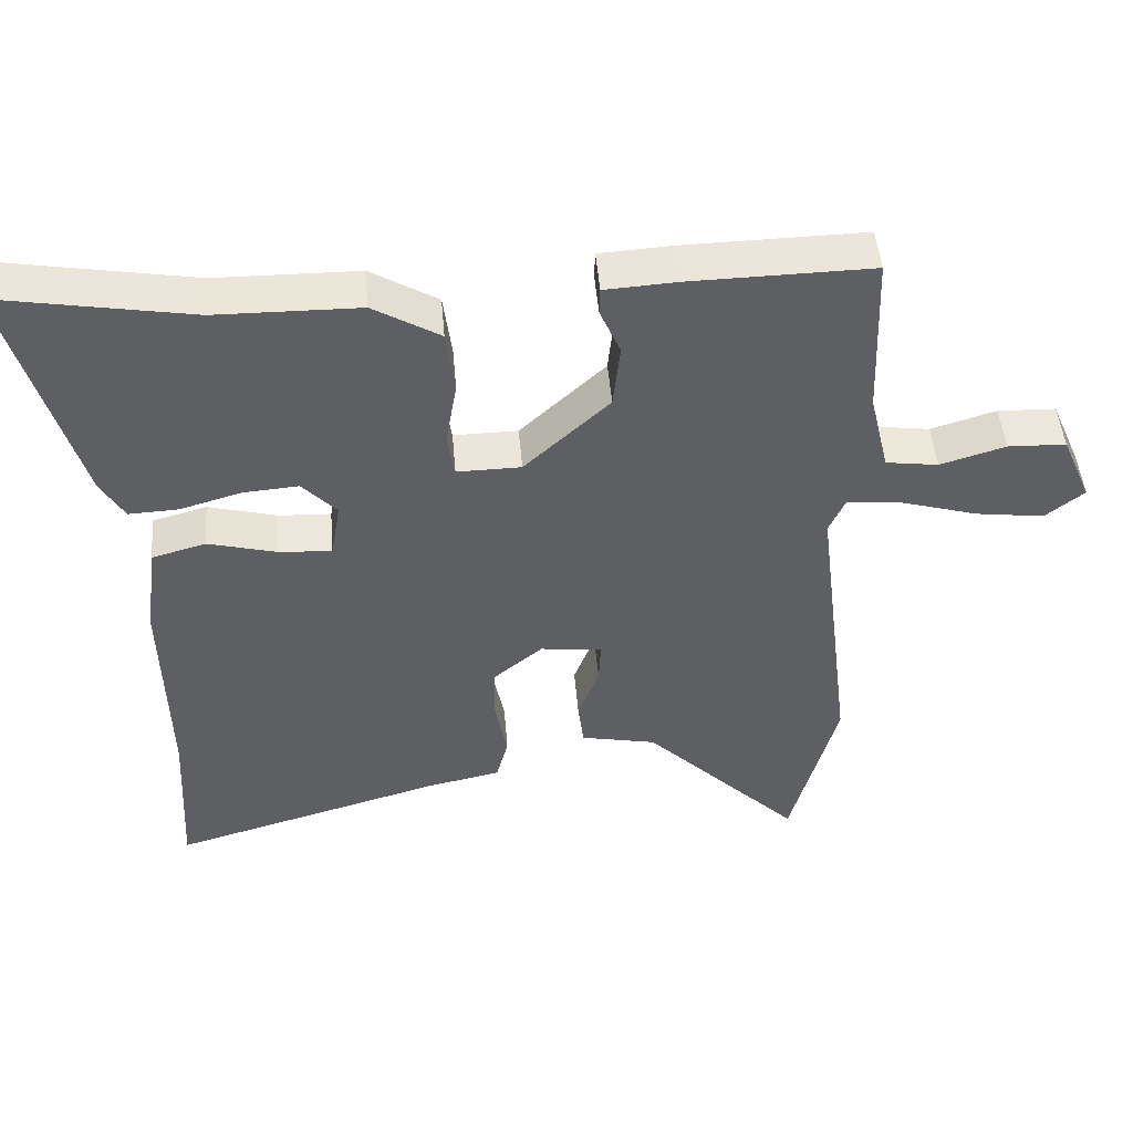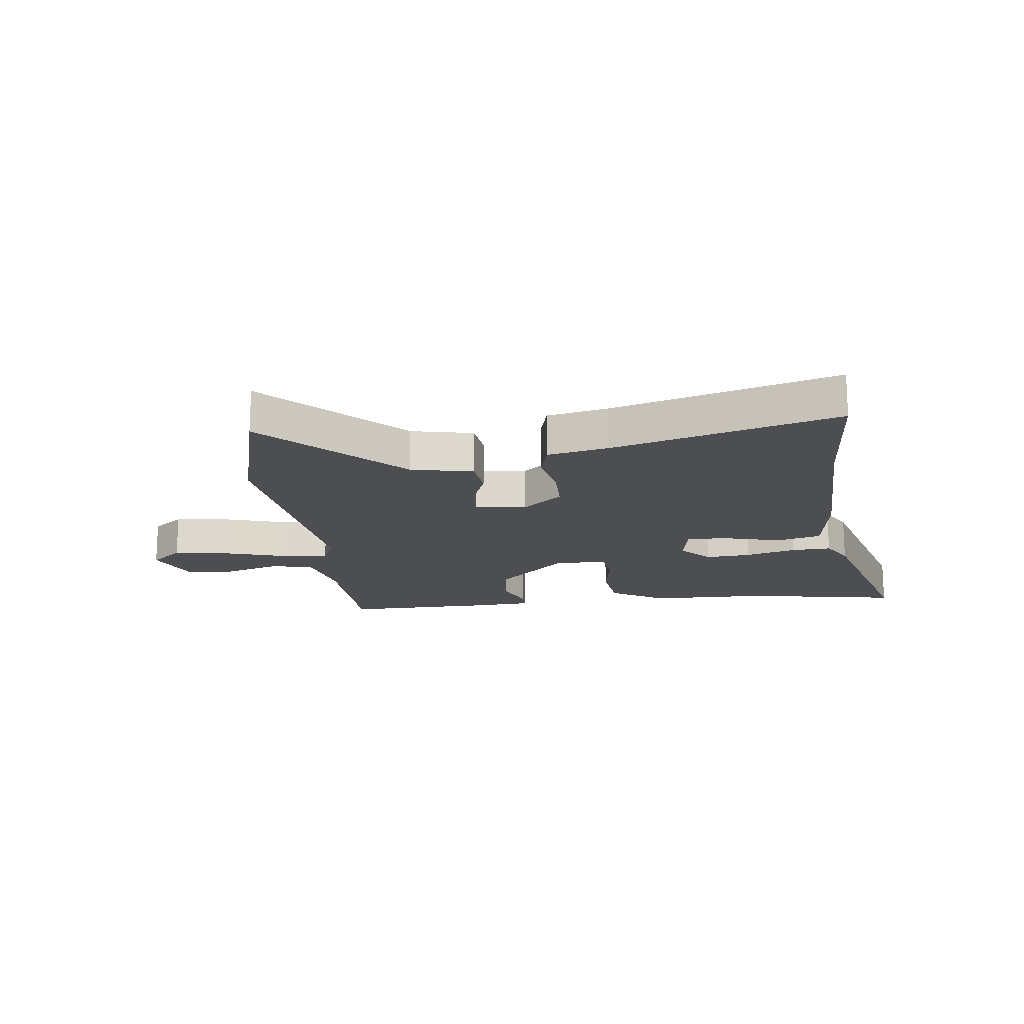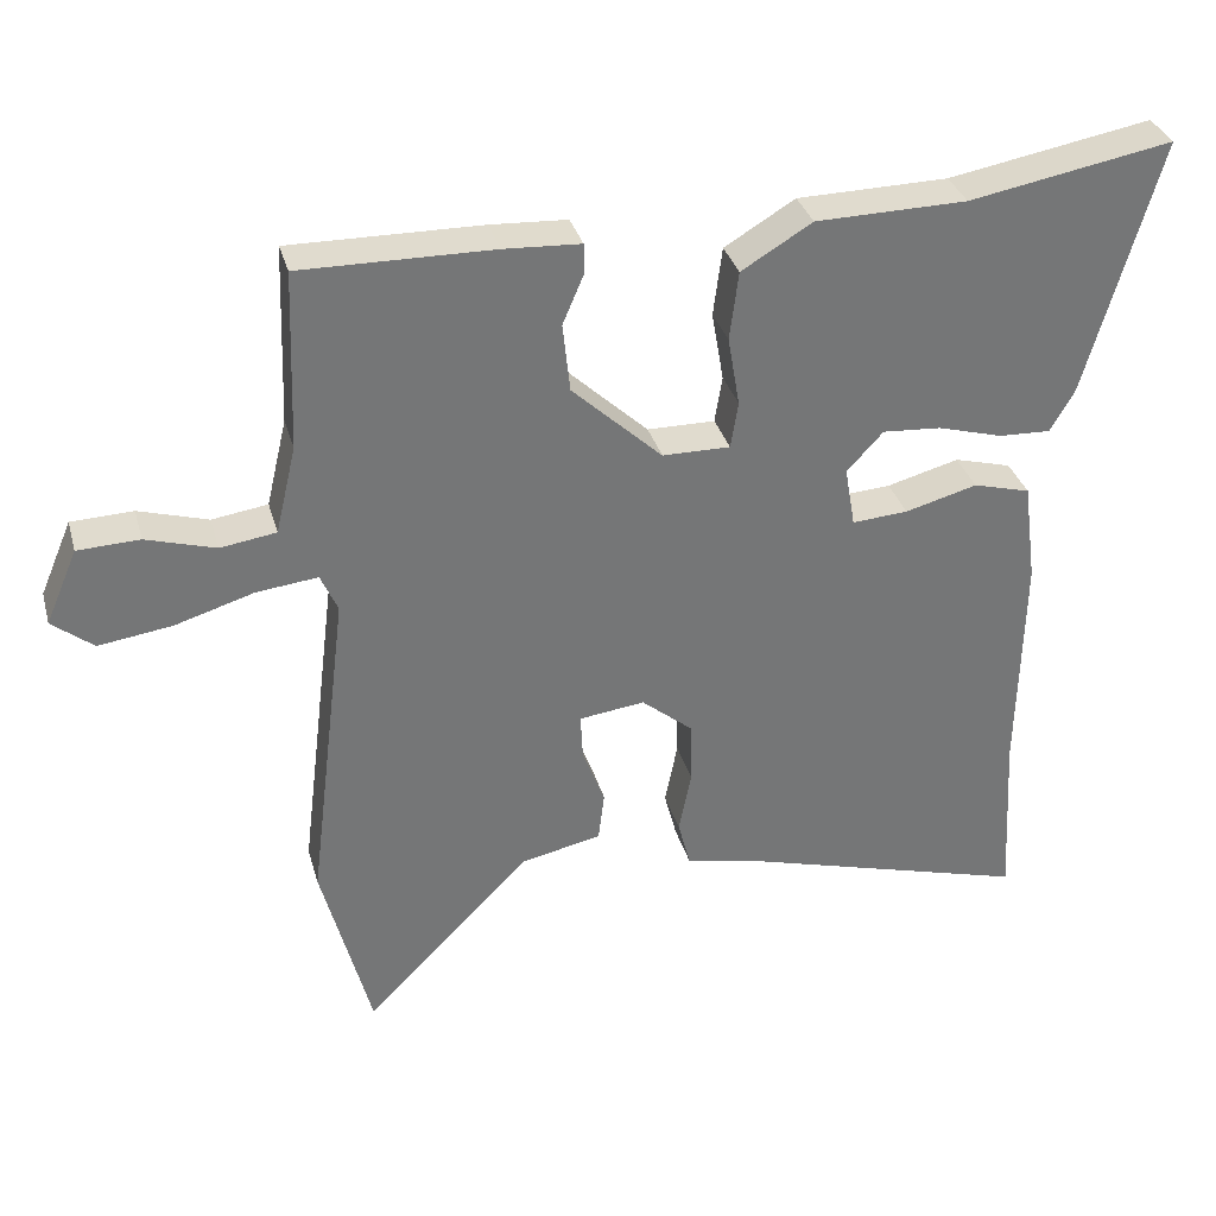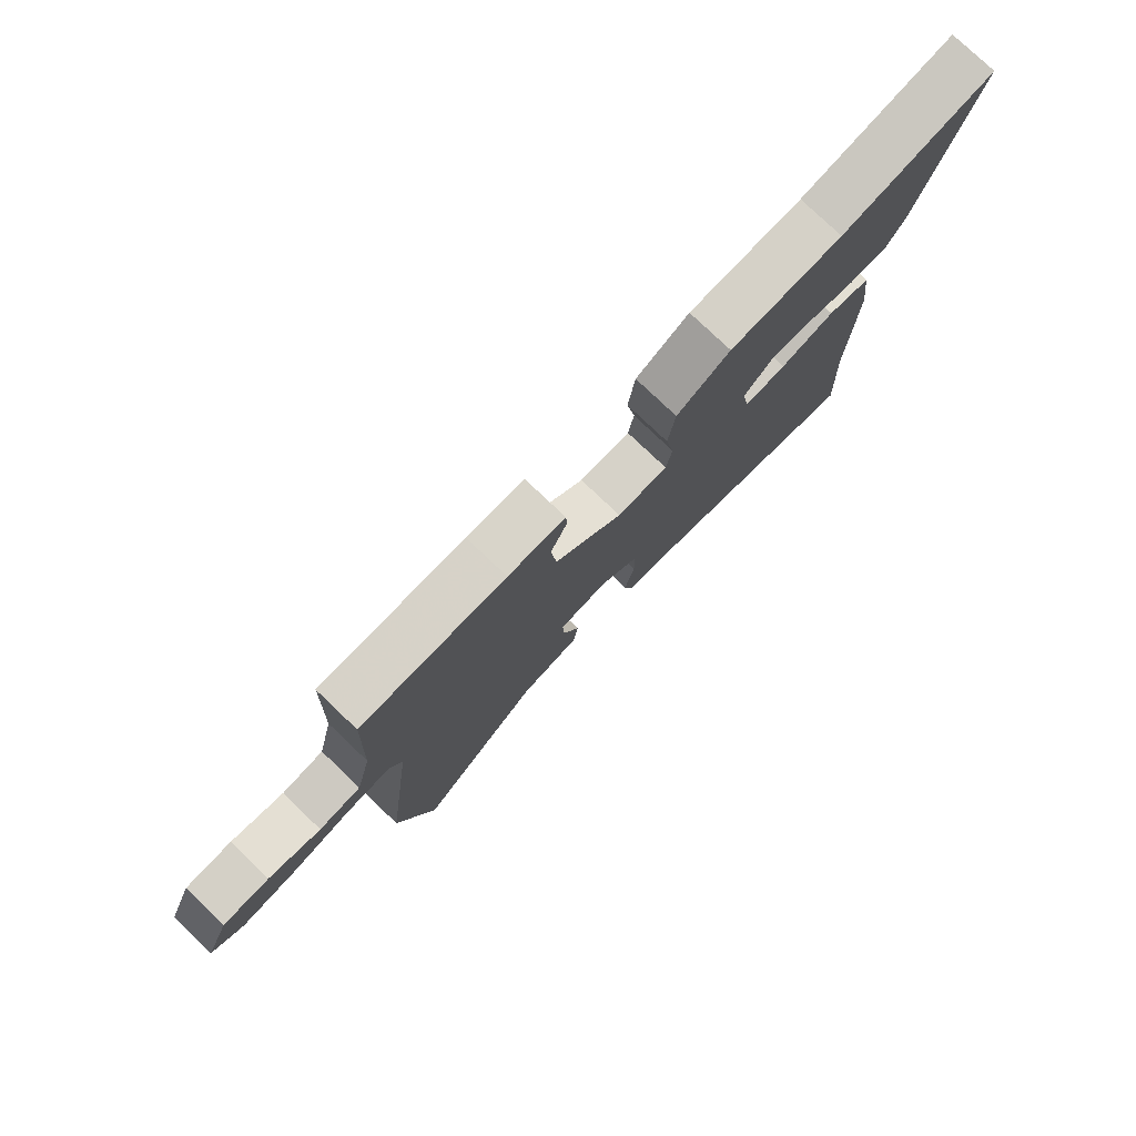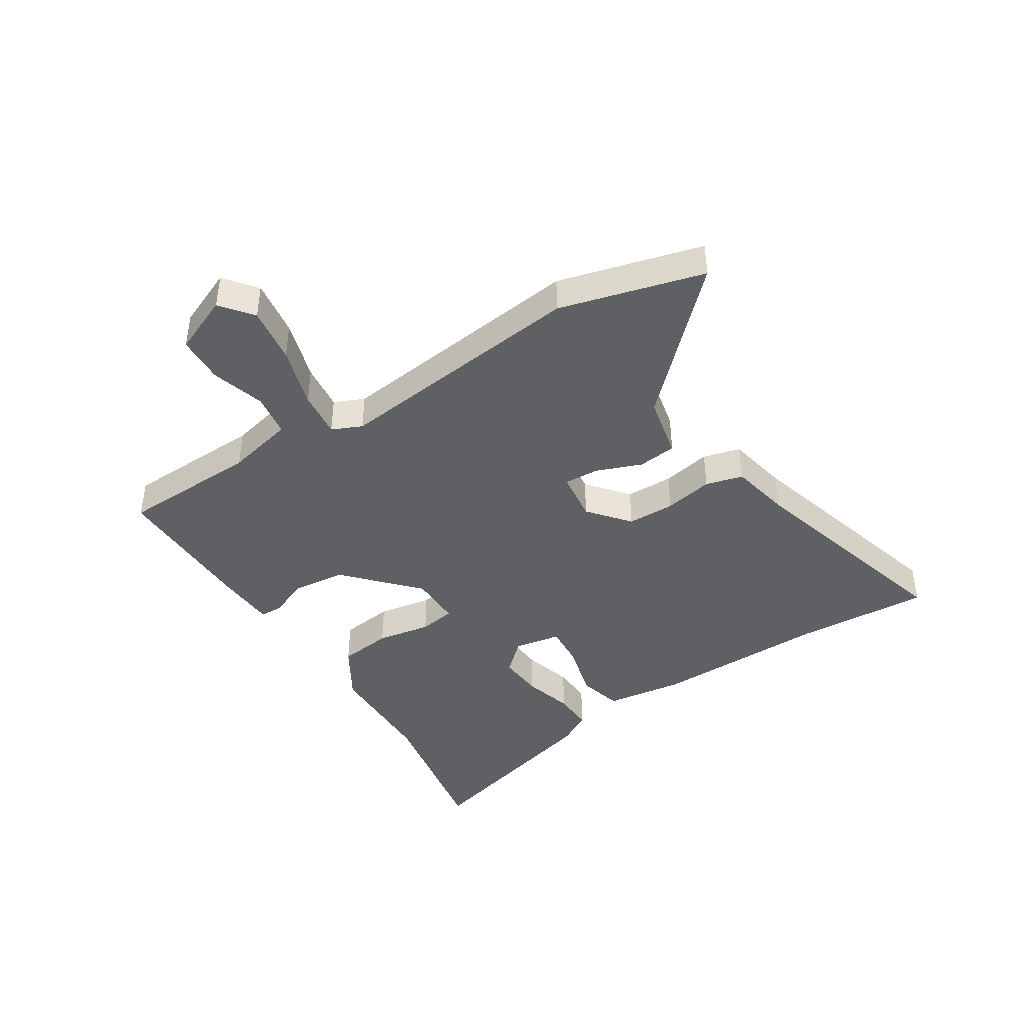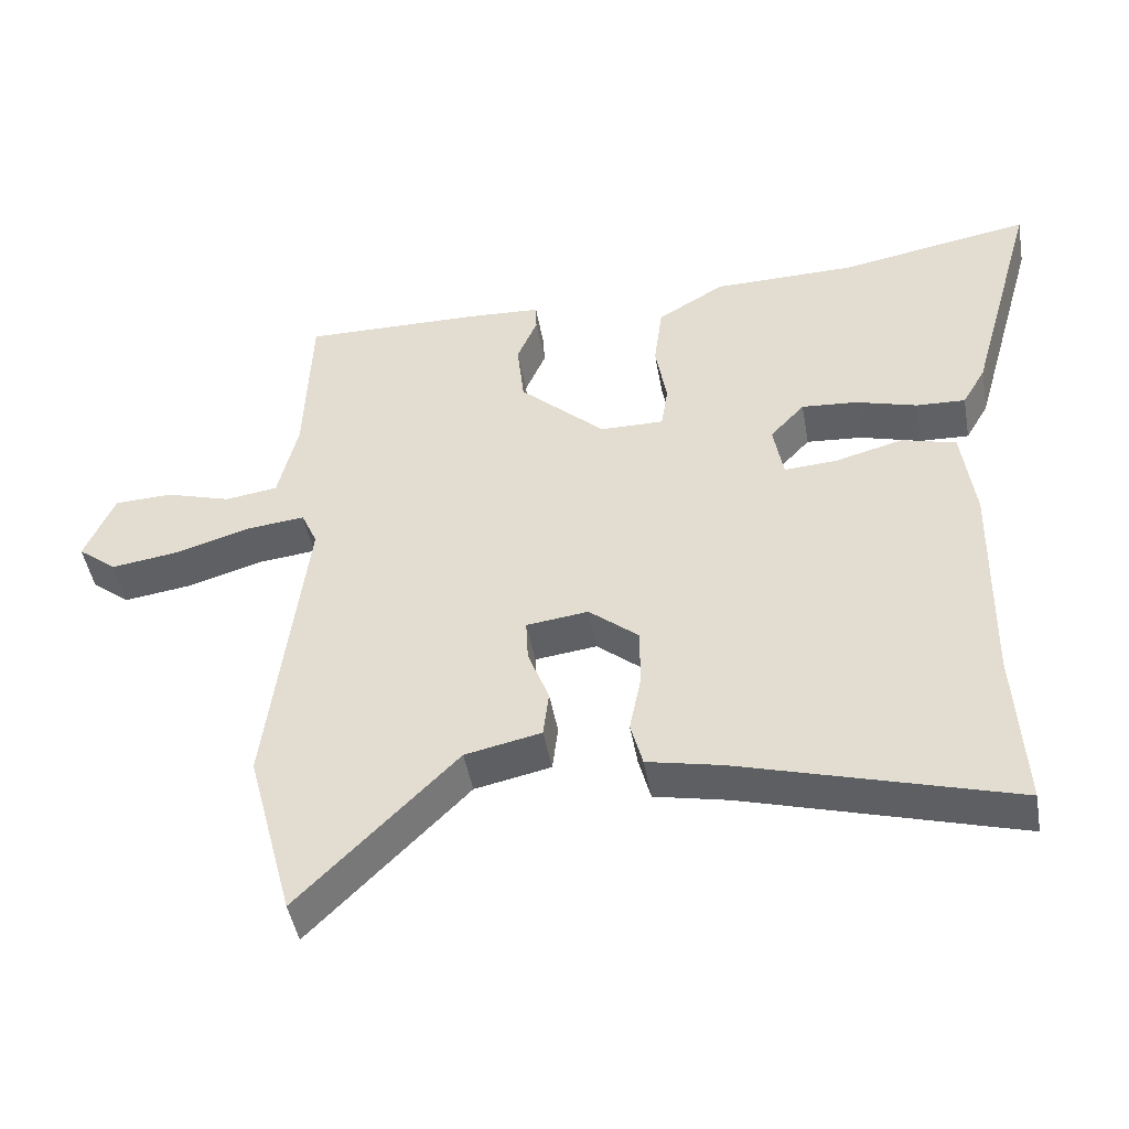
<metadata>
{"format":"obj","ext":"obj","renderer":"f3d","projection":"perspective","resolution":1024,"background":"white","views":[{"elev":48.1,"azim":-4.9,"up":"+Z"},{"elev":-17.1,"azim":-173.1,"up":"+Y"},{"elev":33.5,"azim":164.9,"up":"+Z"},{"elev":78.3,"azim":133.6,"up":"+Z"},{"elev":-42.4,"azim":122.2,"up":"+Y"},{"elev":-46.3,"azim":-170.0,"up":"+Z"}]}
</metadata>
<code>
v -0.636 0.07 0.524
v -0.362 0.07 0.475
v -0.159 0.07 0.472
v -0.064 0.07 0.415
v -0.052 0.07 0.322
v -0.068 0.07 0.228
v -0.058 0.07 0.165
v 0.033 0.07 0.166
v 0.154 0.07 0.279
v 0.164 0.07 0.372
v 0.135 0.07 0.44
v 0.136 0.07 0.479
v 0.239 0.07 0.485
v 0.497 0.07 0.489
v 0.506 0.07 0.249
v 0.534 0.07 0.131
v 0.609 0.07 0.12
v 0.702 0.07 0.148
v 0.785 0.07 0.145
v 0.828 0.07 0.045
v 0.773 0.07 0.001
v 0.674 0.07 0.015
v 0.568 0.07 0.047
v 0.486 0.07 0.056
v 0.463 0.07 0.004
v 0.517 0.07 -0.435
v 0.451 0.07 -0.685
v 0.227 0.07 -0.46
v 0.119 0.07 -0.437
v 0.111 0.07 -0.37
v 0.141 0.07 -0.291
v 0.144 0.07 -0.23
v 0.056 0.07 -0.219
v -0.014 0.07 -0.277
v -0.015 0.07 -0.36
v 0.002 0.07 -0.445
v -0.015 0.07 -0.51
v -0.12 0.07 -0.532
v -0.508 0.07 -0.643
v -0.495 0.07 -0.41
v -0.501 0.07 -0.104
v -0.483 0.07 0.032
v -0.406 0.07 0.053
v -0.309 0.07 0.027
v -0.234 0.07 0.022
v -0.22 0.07 0.103
v -0.269 0.07 0.156
v -0.348 0.07 0.15
v -0.435 0.07 0.125
v -0.505 0.07 0.122
v -0.538 0.07 0.179
v -0.636 0 0.524
v -0.362 0 0.475
v -0.159 0 0.472
v -0.064 0 0.415
v -0.052 0 0.322
v -0.068 0 0.228
v -0.058 0 0.165
v 0.033 0 0.166
v 0.154 0 0.279
v 0.164 0 0.372
v 0.135 0 0.44
v 0.136 0 0.479
v 0.239 0 0.485
v 0.497 0 0.489
v 0.506 0 0.249
v 0.534 0 0.131
v 0.609 0 0.12
v 0.702 0 0.148
v 0.785 0 0.145
v 0.828 0 0.045
v 0.773 0 0.001
v 0.674 0 0.015
v 0.568 0 0.047
v 0.486 0 0.056
v 0.463 0 0.004
v 0.517 0 -0.435
v 0.451 0 -0.685
v 0.227 0 -0.46
v 0.119 0 -0.437
v 0.111 0 -0.37
v 0.141 0 -0.291
v 0.144 0 -0.23
v 0.056 0 -0.219
v -0.014 0 -0.277
v -0.015 0 -0.36
v 0.002 0 -0.445
v -0.015 0 -0.51
v -0.12 0 -0.532
v -0.508 0 -0.643
v -0.495 0 -0.41
v -0.501 0 -0.104
v -0.483 0 0.032
v -0.406 0 0.053
v -0.309 0 0.027
v -0.234 0 0.022
v -0.22 0 0.103
v -0.269 0 0.156
v -0.348 0 0.15
v -0.435 0 0.125
v -0.505 0 0.122
v -0.538 0 0.179
f 51 1 2
f 50 51 2
f 49 50 2
f 48 49 2
f 4 5 6
f 3 4 6
f 2 3 6
f 48 2 6
f 47 48 6
f 46 47 6 7
f 45 46 7 8
f 42 43 44
f 41 42 44
f 40 41 44
f 40 44 45
f 39 40 45
f 38 39 45
f 37 38 45
f 36 37 45
f 35 36 45
f 34 35 45
f 33 34 45 8
f 28 29 30 31
f 28 31 32
f 27 28 32
f 26 27 32
f 25 26 32
f 33 8 9
f 32 33 9
f 25 32 9
f 24 25 9
f 21 22 23
f 20 21 23
f 19 20 23
f 18 19 23
f 17 18 23
f 16 17 23 24
f 13 14 15
f 12 13 15
f 11 12 15
f 10 11 15
f 15 16 24
f 10 15 24
f 9 10 24
f 53 52 102
f 53 102 101
f 53 101 100
f 53 100 99
f 57 56 55
f 57 55 54
f 57 54 53
f 57 53 99
f 57 99 98
f 58 57 98 97
f 59 58 97 96
f 95 94 93
f 95 93 92
f 95 92 91
f 96 95 91
f 96 91 90
f 96 90 89
f 96 89 88
f 96 88 87
f 96 87 86
f 96 86 85
f 59 96 85 84
f 82 81 80 79
f 83 82 79
f 83 79 78
f 83 78 77
f 83 77 76
f 60 59 84
f 60 84 83
f 60 83 76
f 60 76 75
f 74 73 72
f 74 72 71
f 74 71 70
f 74 70 69
f 74 69 68
f 75 74 68 67
f 66 65 64
f 66 64 63
f 66 63 62
f 66 62 61
f 75 67 66
f 75 66 61
f 75 61 60
f 1 52 53 2
f 2 53 54 3
f 3 54 55 4
f 4 55 56 5
f 5 56 57 6
f 6 57 58 7
f 7 58 59 8
f 8 59 60 9
f 9 60 61 10
f 10 61 62 11
f 11 62 63 12
f 12 63 64 13
f 13 64 65 14
f 14 65 66 15
f 15 66 67 16
f 16 67 68 17
f 17 68 69 18
f 18 69 70 19
f 19 70 71 20
f 20 71 72 21
f 21 72 73 22
f 22 73 74 23
f 23 74 75 24
f 24 75 76 25
f 25 76 77 26
f 26 77 78 27
f 27 78 79 28
f 28 79 80 29
f 29 80 81 30
f 30 81 82 31
f 31 82 83 32
f 32 83 84 33
f 33 84 85 34
f 34 85 86 35
f 35 86 87 36
f 36 87 88 37
f 37 88 89 38
f 38 89 90 39
f 39 90 91 40
f 40 91 92 41
f 41 92 93 42
f 42 93 94 43
f 43 94 95 44
f 44 95 96 45
f 45 96 97 46
f 46 97 98 47
f 47 98 99 48
f 48 99 100 49
f 49 100 101 50
f 50 101 102 51
f 51 102 52 1

</code>
